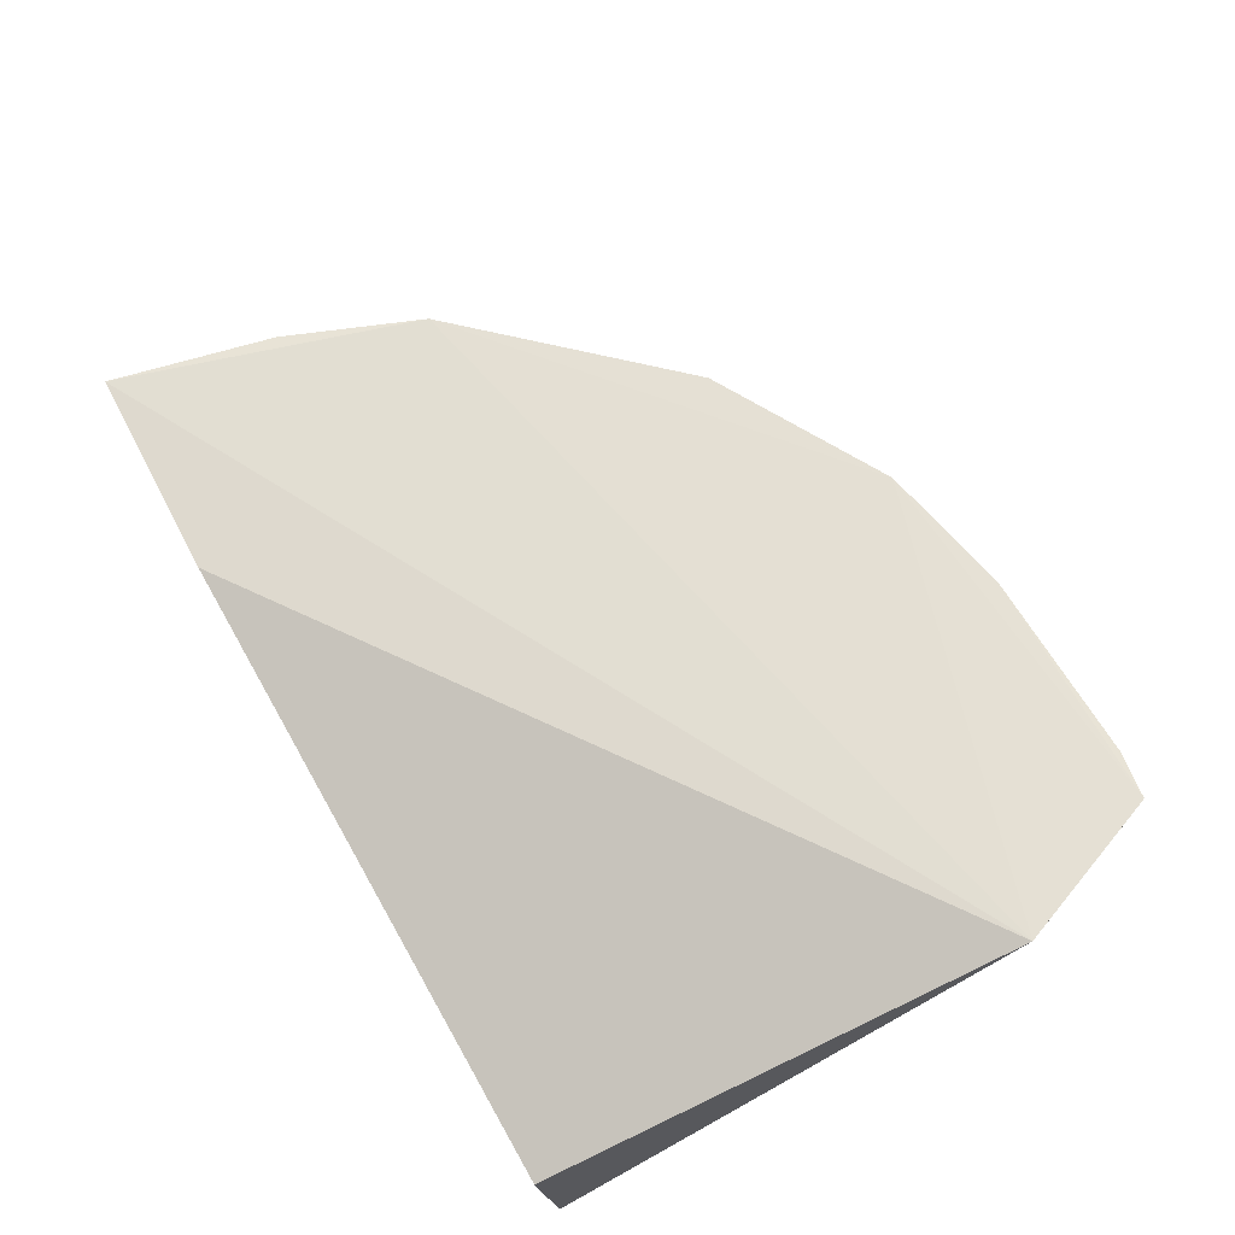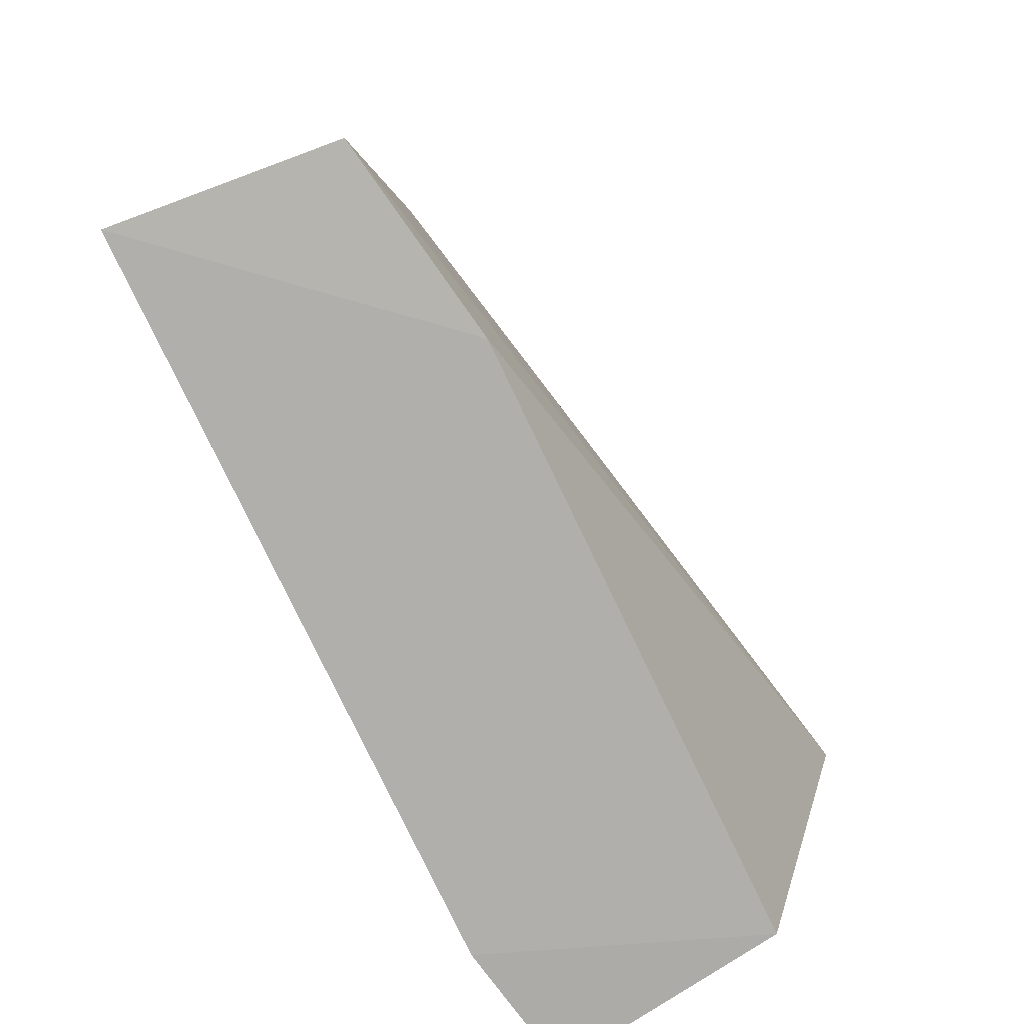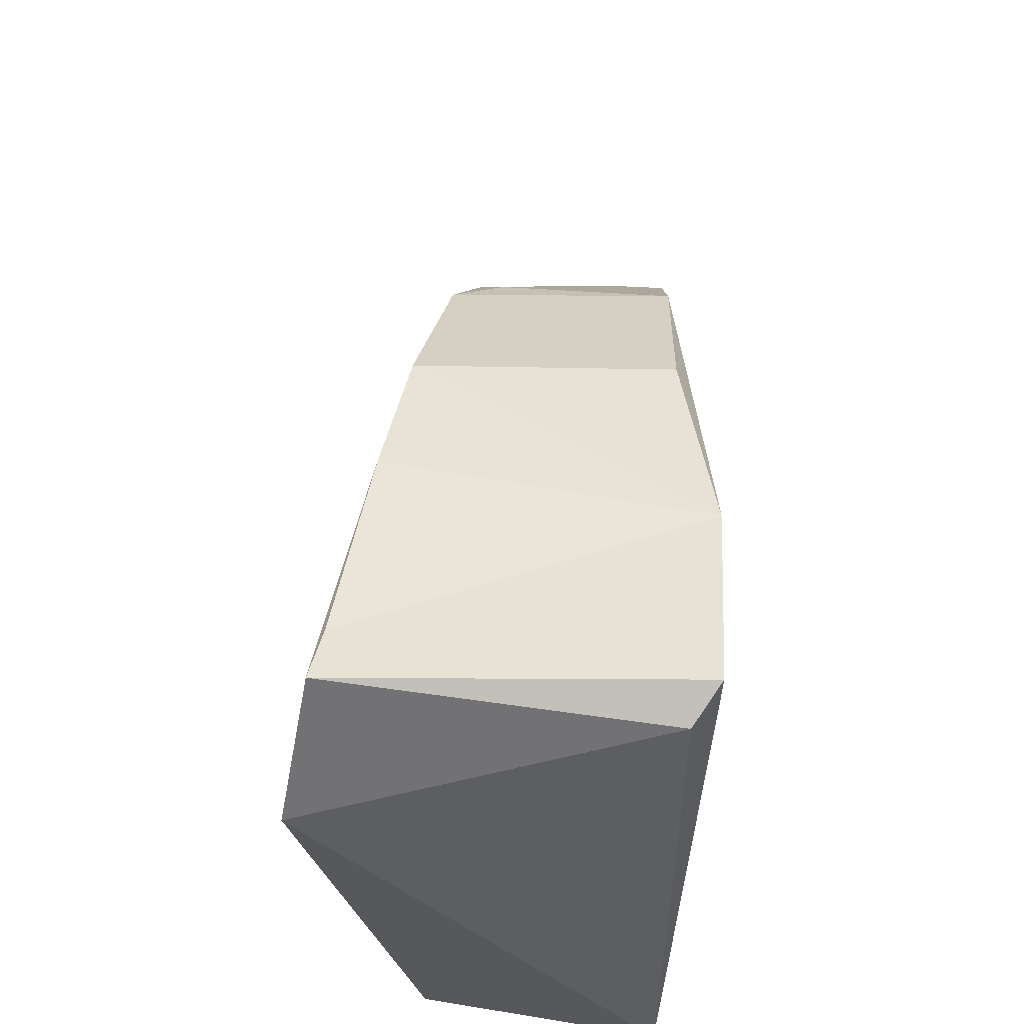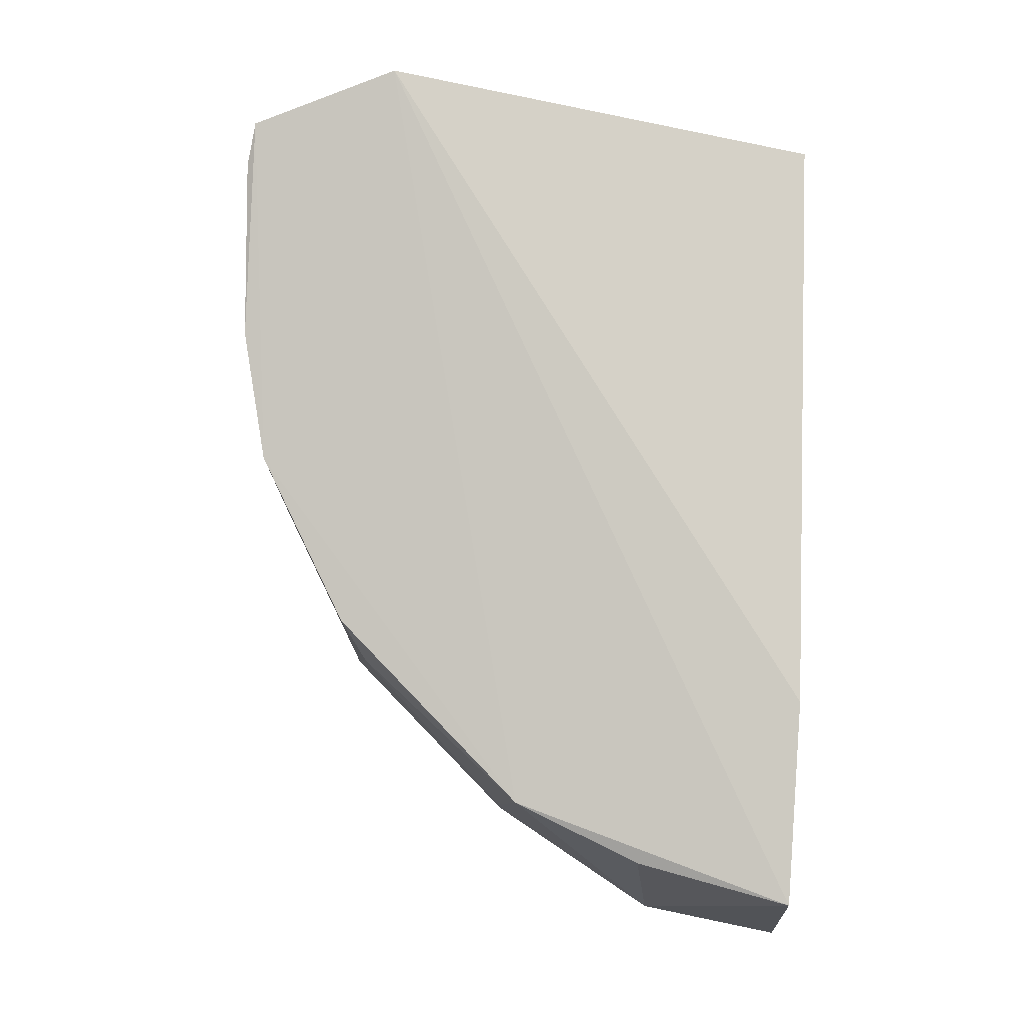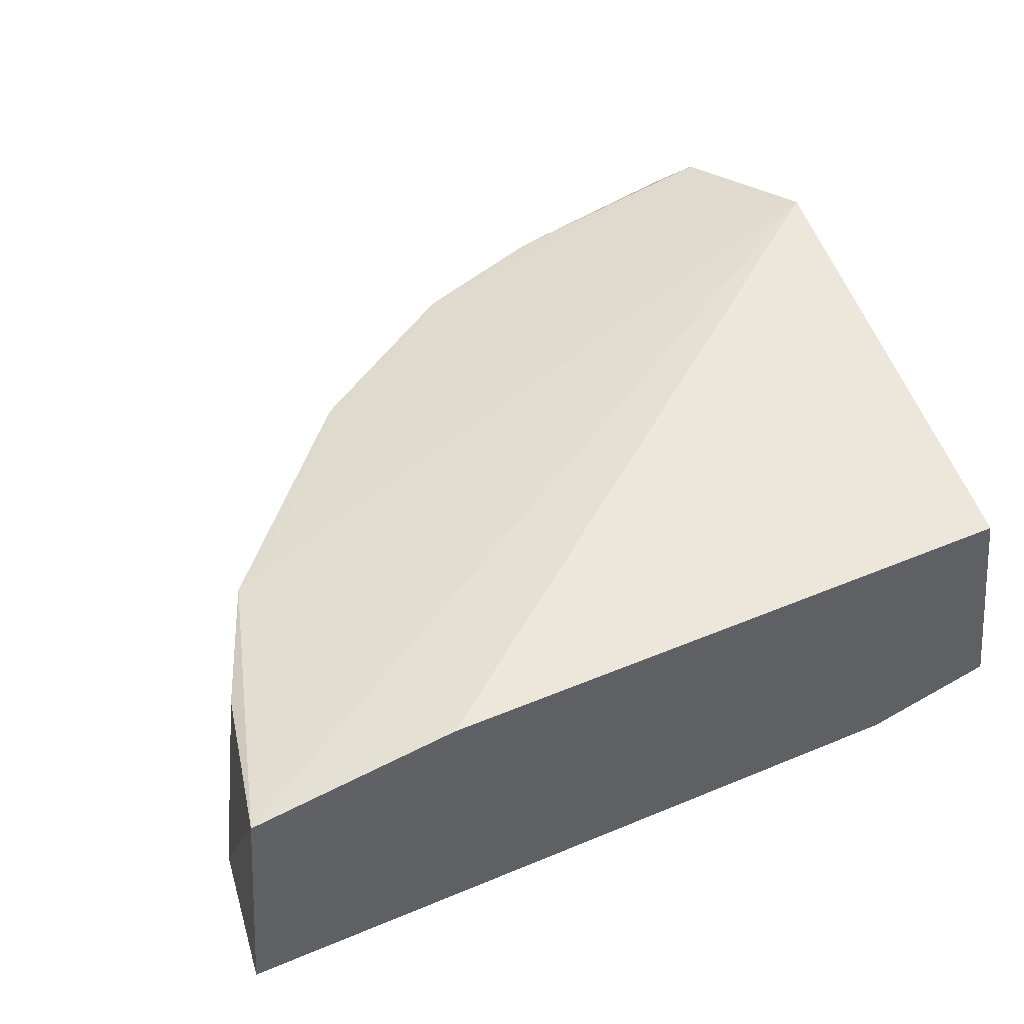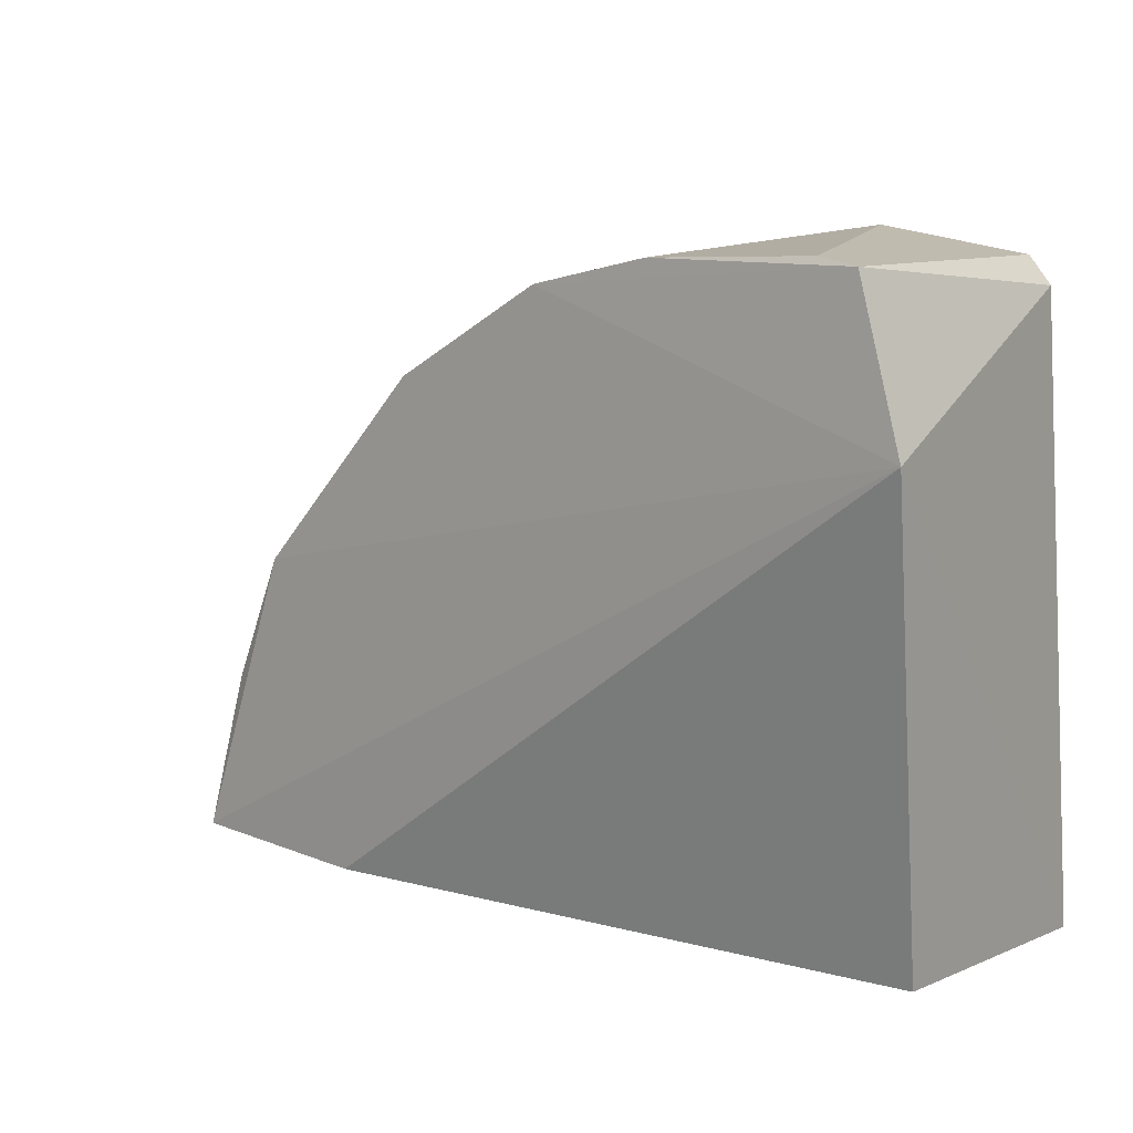
<metadata>
{"format":"obj","ext":"obj","renderer":"f3d","projection":"perspective","resolution":1024,"background":"white","views":[{"elev":78.6,"azim":60.4,"up":"+Z"},{"elev":-77.5,"azim":-64.6,"up":"+Y"},{"elev":54.4,"azim":91.6,"up":"+Y"},{"elev":76.3,"azim":-87.7,"up":"+Z"},{"elev":45.1,"azim":-25.9,"up":"+Z"},{"elev":9.5,"azim":34.4,"up":"+Y"}]}
</metadata>
<code>
v -0.02972 0.03999 -0.04964
v -0.03153 0.03857 -0.03761
v -0.04137 0.02788 -0.04673
v 0.01213 0.03798 -0.02527
v 0.009931 0.005477 -0.03297
v -0.0341 0.005538 -0.03317
v 0.01238 0.005389 -0.05
v 0.002451 0.005096 -0.05183
v 0.002464 0.01379 -0.05201
v -0.01712 0.04681 -0.03211
v 0.009993 0.04676 -0.05
v -0.049 0.005913 -0.03578
v -0.04132 0.02781 -0.05
v -0.02917 0.04029 -0.03412
v -0.03984 0.01908 -0.05203
v -0.0463 0.01722 -0.0363
v -0.007732 0.04871 -0.03049
v 0.00824 0.04863 -0.02729
v -0.04222 0.02652 -0.03565
v -0.04871 0.01562 -0.05165
v -0.01739 0.04666 -0.0496
v -0.05044 0.005176 -0.05172
v -0.002911 0.05034 -0.05189
v 0.005194 0.04913 -0.02823
v 0.005934 0.04162 -0.05202
v 0.007662 0.04858 -0.05188
f 2 1 13
f 24 18 26
f 6 22 5
f 5 7 4
f 6 5 4
f 22 6 12
f 6 4 12
f 26 7 8
f 7 5 8
f 5 22 8
f 22 12 20
f 12 4 19
f 3 20 19
f 24 26 23
f 4 18 10
f 21 14 10
f 14 19 10
f 19 4 10
f 23 21 10
f 26 18 11
f 7 26 11
f 18 4 11
f 4 7 11
f 14 21 1
f 21 23 1
f 23 20 1
f 22 20 15
f 20 23 15
f 18 24 17
f 24 23 17
f 10 18 17
f 23 10 17
f 26 8 9
f 8 22 9
f 22 15 9
f 20 12 16
f 12 19 16
f 19 20 16
f 3 19 2
f 19 14 2
f 14 1 2
f 23 26 25
f 15 23 25
f 26 9 25
f 9 15 25
f 20 3 13
f 1 20 13
f 3 2 13

</code>
